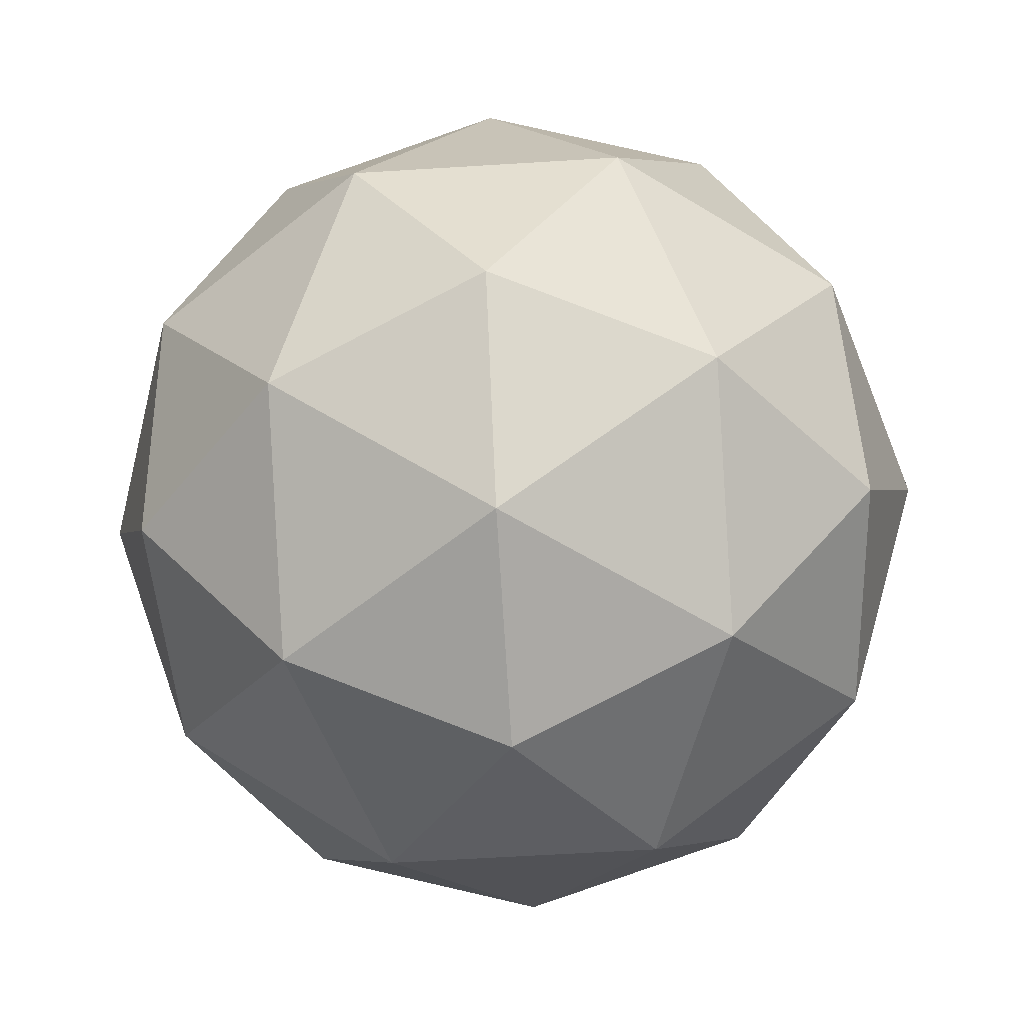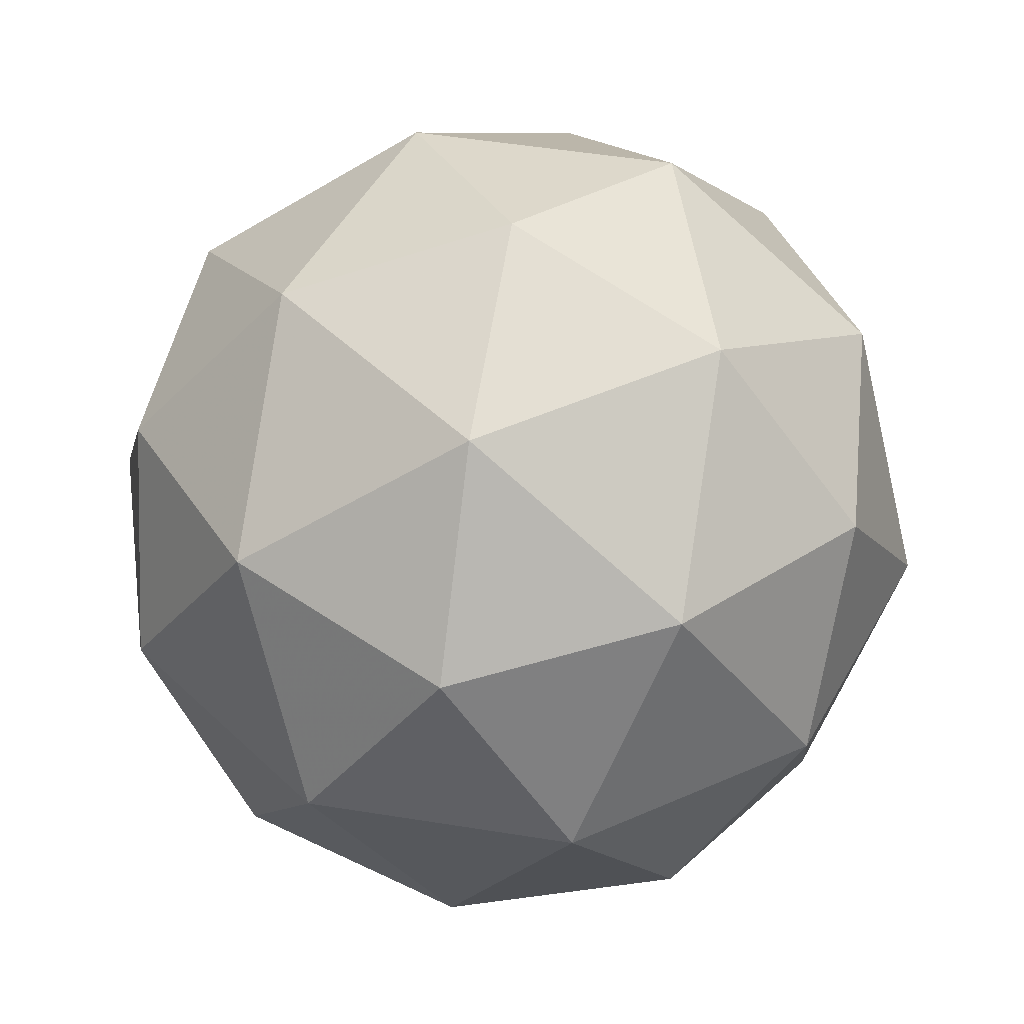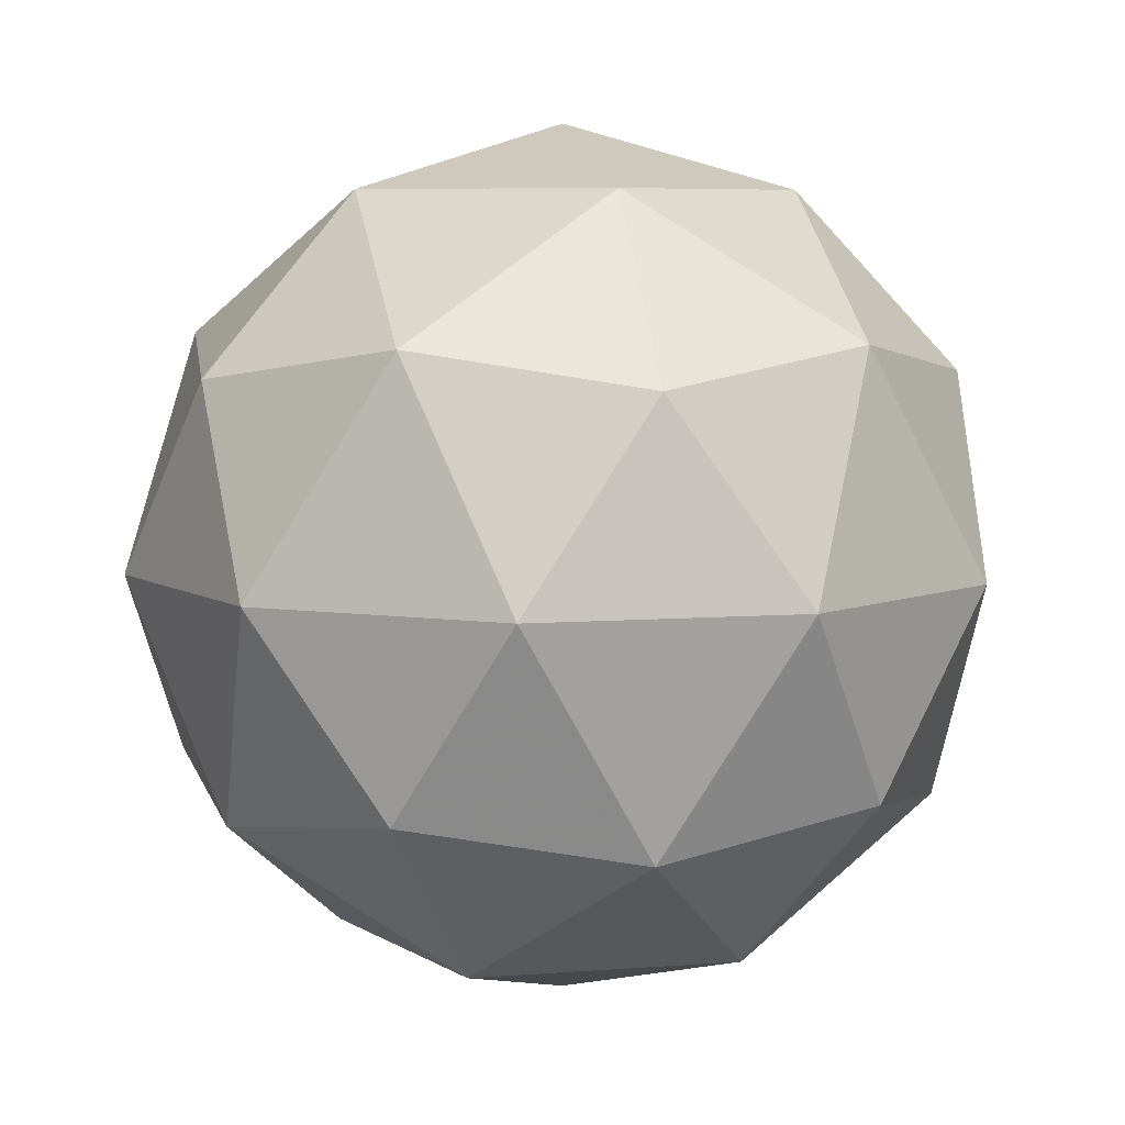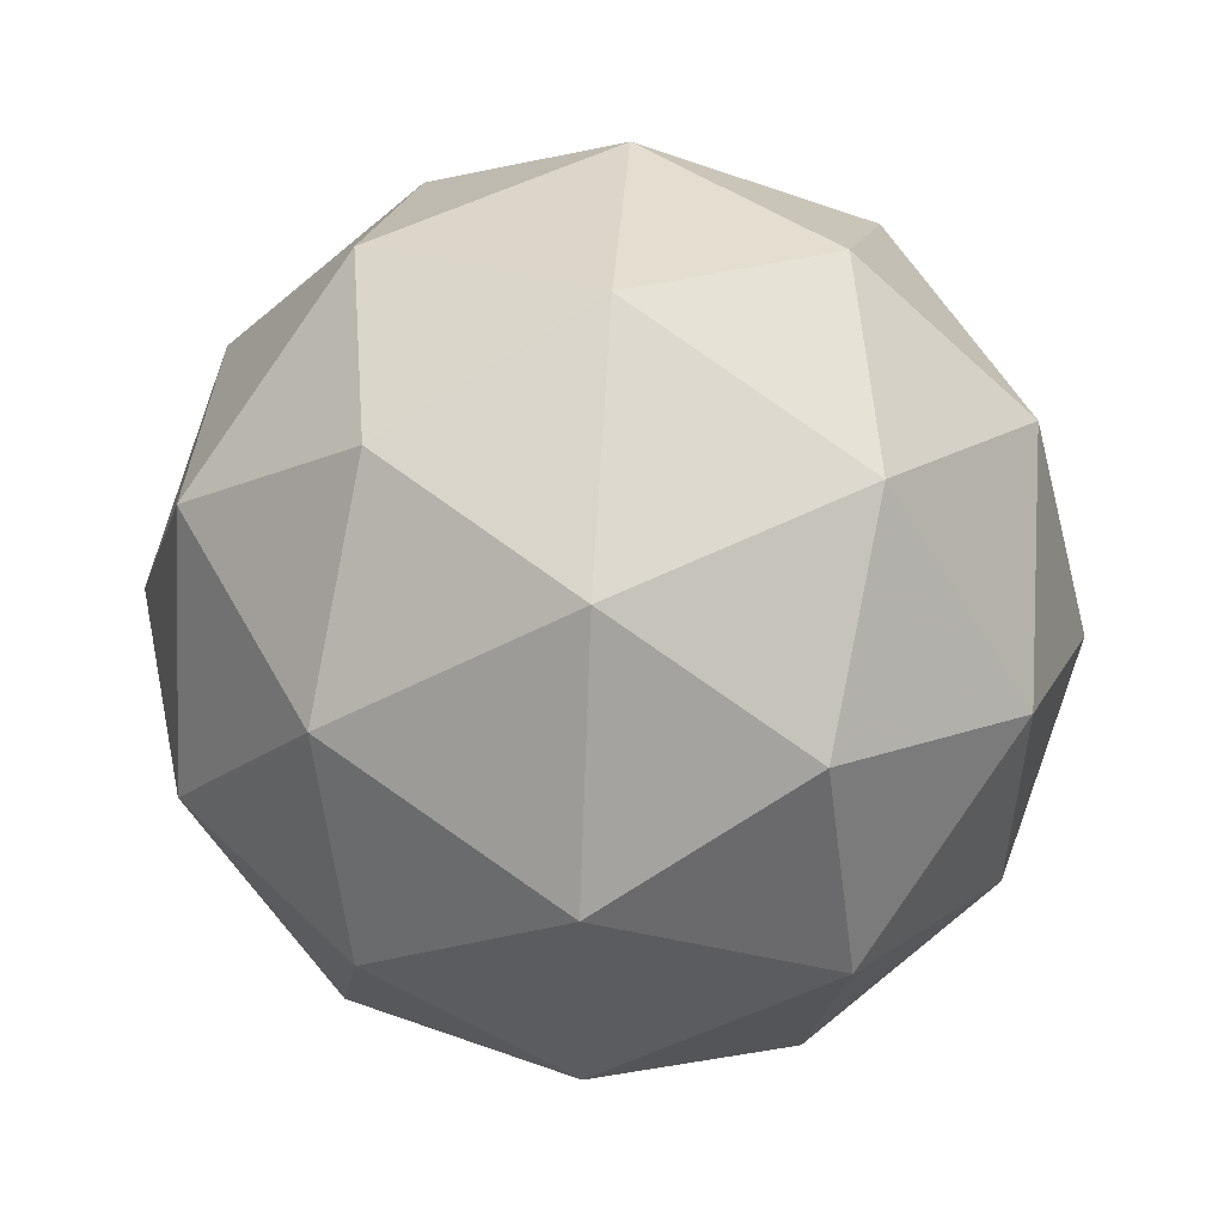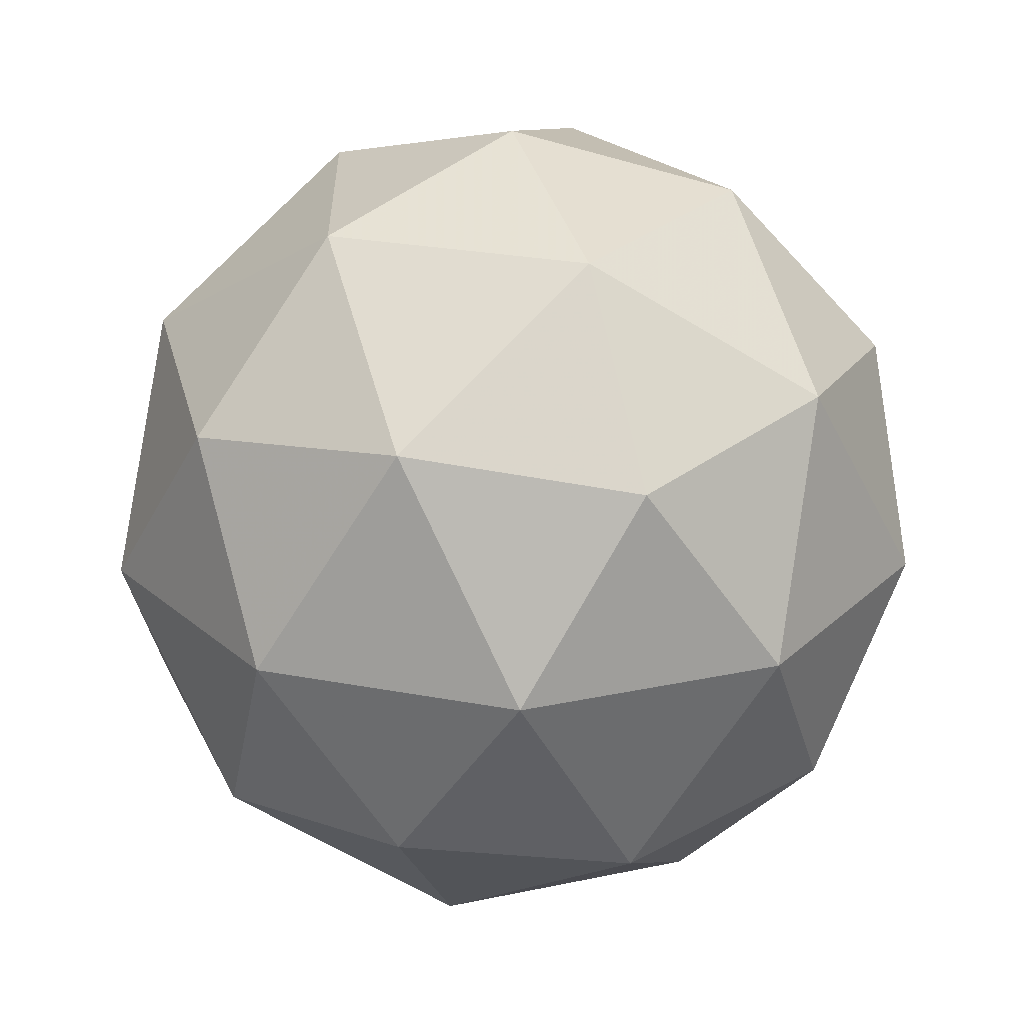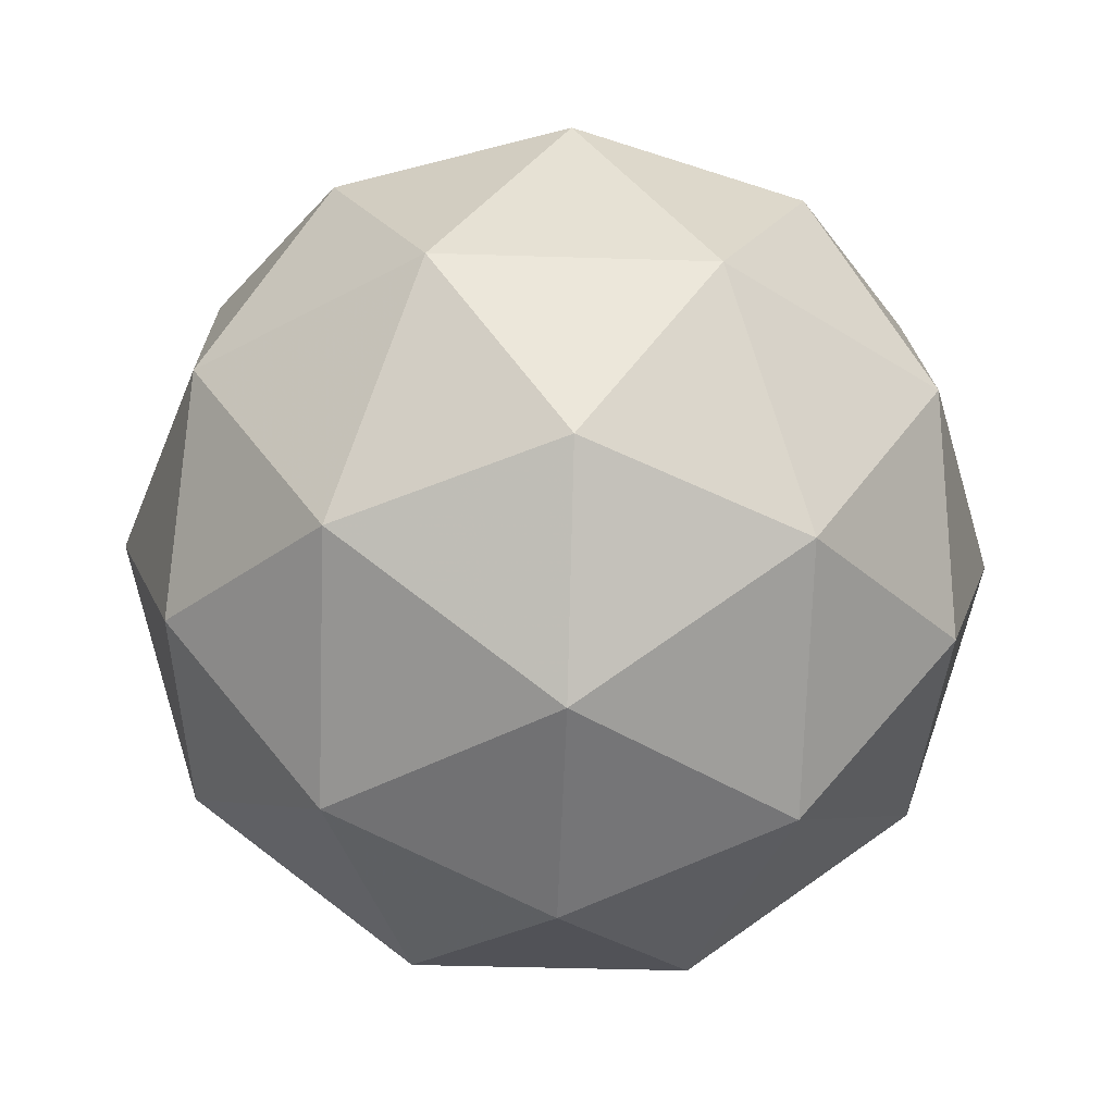
<metadata>
{"format":"obj","ext":"obj","renderer":"f3d","projection":"perspective","resolution":1024,"background":"white","views":[{"elev":-58.8,"azim":129.7,"up":"+Y"},{"elev":49.8,"azim":28.1,"up":"+Y"},{"elev":6.9,"azim":-138.9,"up":"+Y"},{"elev":53.3,"azim":30.2,"up":"+Z"},{"elev":25.7,"azim":-145.0,"up":"+Y"},{"elev":-40.8,"azim":-164.2,"up":"+Y"}]}
</metadata>
<code>
g AVJL-i5-g55-s766
v 1.026e+04 4618 8025
v 1.035e+04 4650 8090
v 1.023e+04 4650 8130
v 1.042e+04 4734 8135
v 1.044e+04 4718 8025
v 1.015e+04 4650 8025
v 1.023e+04 4650 7920
v 1.035e+04 4650 7960
v 1.046e+04 4828 8090
v 1.021e+04 4734 8204
v 1.032e+04 4718 8195
v 1.026e+04 4828 8235
v 1.008e+04 4734 8025
v 1.012e+04 4718 8130
v 1.007e+04 4828 8090
v 1.021e+04 4734 7846
v 1.012e+04 4718 7920
v 1.014e+04 4828 7855
v 1.042e+04 4734 7915
v 1.032e+04 4718 7855
v 1.039e+04 4828 7855
v 1.039e+04 4828 8195
v 1.014e+04 4828 8195
v 1.007e+04 4828 7960
v 1.026e+04 4828 7815
v 1.046e+04 4828 7960
v 1.032e+04 4922 8204
v 1.041e+04 4939 8130
v 1.03e+04 5007 8130
v 1.011e+04 4922 8135
v 1.021e+04 4939 8195
v 1.018e+04 5007 8090
v 1.011e+04 4922 7915
v 1.009e+04 4939 8025
v 1.018e+04 5007 7960
v 1.032e+04 4922 7846
v 1.021e+04 4939 7855
v 1.03e+04 5007 7920
v 1.045e+04 4922 8025
v 1.041e+04 4939 7920
v 1.038e+04 5007 8025
v 1.026e+04 5038 8025
f 1 2 3
f 4 2 5
f 1 3 6
f 1 6 7
f 1 7 8
f 4 5 9
f 10 11 12
f 13 14 15
f 16 17 18
f 19 20 21
f 4 9 22
f 10 12 23
f 13 15 24
f 16 18 25
f 19 21 26
f 27 28 29
f 30 31 32
f 33 34 35
f 36 37 38
f 39 40 41
f 41 38 42
f 41 40 38
f 40 36 38
f 38 35 42
f 38 37 35
f 37 33 35
f 35 32 42
f 35 34 32
f 34 30 32
f 32 29 42
f 32 31 29
f 31 27 29
f 29 41 42
f 29 28 41
f 28 39 41
f 26 40 39
f 26 21 40
f 21 36 40
f 25 37 36
f 25 18 37
f 18 33 37
f 24 34 33
f 24 15 34
f 15 30 34
f 23 31 30
f 23 12 31
f 12 27 31
f 22 28 27
f 22 9 28
f 9 39 28
f 21 25 36
f 21 20 25
f 20 16 25
f 18 24 33
f 18 17 24
f 17 13 24
f 15 23 30
f 15 14 23
f 14 10 23
f 12 22 27
f 12 11 22
f 11 4 22
f 9 26 39
f 9 5 26
f 5 19 26
f 8 20 19
f 8 7 20
f 7 16 20
f 7 17 16
f 7 6 17
f 6 13 17
f 6 14 13
f 6 3 14
f 3 10 14
f 5 8 19
f 5 2 8
f 2 1 8
f 3 11 10
f 3 2 11
f 2 4 11
f 2 4 11

</code>
